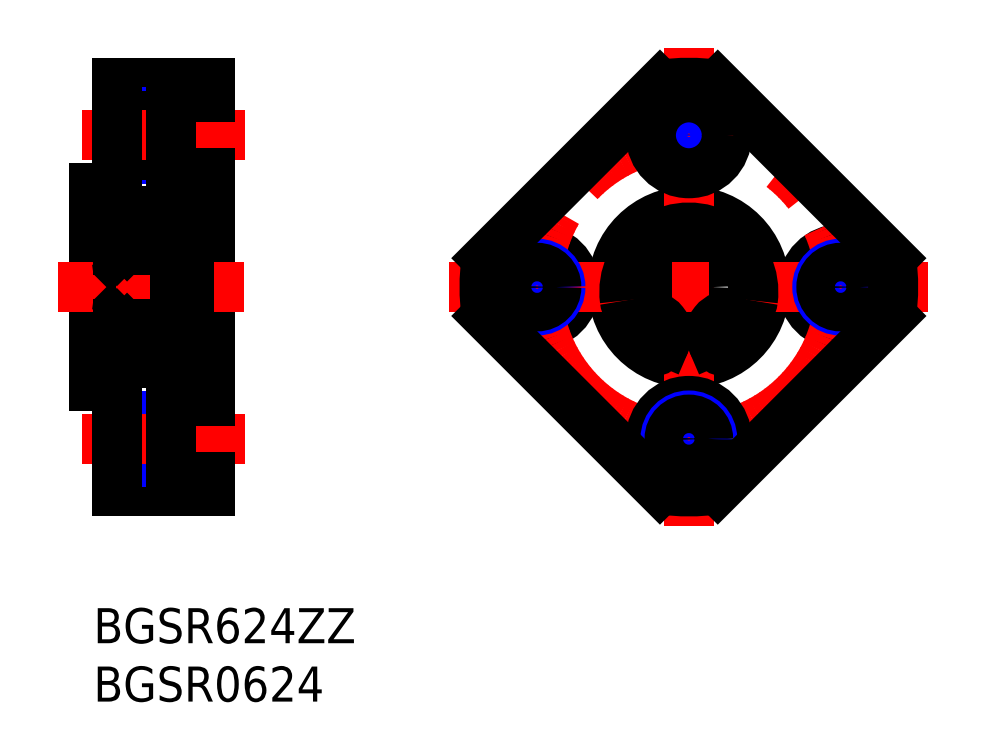
<metadata>
{"format":"dxf","ext":"dxf","renderer":"ezdxf+matplotlib","layout":"modelspace","background":"white","min_lineweight":24,"dpi":150}
</metadata>
<code>
0
SECTION
2
ENTITIES
0
INSERT
8
MSM_CONTINUOUS
2
*U4
10
0
20
0
30
0
0
INSERT
8
MSM_CONTINUOUS
2
*U5
10
0
20
0
30
0
0
LINE
8
MSM_CONTINUOUS
10
3.6e-15
20
19
30
0
11
3.6e-15
21
36
31
0
0
LINE
8
MSM_CONTINUOUS
10
10
20
45
30
0
11
10
21
10
31
0
0
LINE
8
MSM_CONTINUOUS
10
2
20
21.2
30
0
11
2
21
33.8
31
0
0
LINE
8
MSM_CONTINUOUS
10
10
20
10
30
0
11
2
21
10
31
0
0
LINE
8
MSM_CONTINUOUS
10
2.2
20
21
30
0
11
7
21
21
31
0
0
CIRCLE
8
MSM_CONTINUOUS
10
4.5
20
23.05
30
0
40
1.191
0
LINE
8
MSM_CONTINUOUS
10
6.8
20
25.5
30
0
11
2.2
21
25.5
31
0
0
LINE
8
MSM_CONTINUOUS
10
6.8
20
29.5
30
0
11
2.2
21
29.5
31
0
0
LINE
8
MSM_CONTINUOUS
10
2
20
12.85
30
0
11
6.6
21
12.85
31
0
0
LINE
8
MSM_CONTINUOUS
10
2
20
16.15
30
0
11
6.6
21
16.15
31
0
0
LINE
8
MSM_NARROW
10
2
20
12.5
30
0
11
6.6
21
12.5
31
0
0
LINE
8
MSM_NARROW
10
2
20
16.5
30
0
11
6.6
21
16.5
31
0
0
LINE
8
MSM_CENTER
10
-1
20
14.5
30
0
11
13
21
14.5
31
0
0
LINE
8
MSM_CENTER
10
-3
20
27.5
30
0
11
13
21
27.5
31
0
0
LINE
8
MSM_CONTINUOUS
10
2
20
10
30
0
11
2
21
19
31
0
0
LINE
8
MSM_CONTINUOUS
10
2.493
20
21.97
30
0
11
2.392
21
21.91
31
0
0
LINE
8
MSM_CONTINUOUS
10
2.757
20
21.82
30
0
11
2.757
21
22.2
31
0
0
ARC
8
MSM_CONTINUOUS
10
2.392
20
21.91
30
0
40
0.1164
50
120
51
210
0
LINE
8
MSM_CONTINUOUS
10
2.873
20
21.82
30
0
11
2.873
21
22.25
31
0
0
LINE
8
MSM_CONTINUOUS
10
2.291
20
21.85
30
0
11
2.386
21
21.69
31
0
0
LINE
8
MSM_CONTINUOUS
10
3.6e-15
20
19
30
0
11
2
21
19
31
0
0
LINE
8
MSM_CONTINUOUS
10
2.1
20
21.85
30
0
11
2.291
21
21.85
31
0
0
LINE
8
MSM_CONTINUOUS
10
2
20
21.75
30
0
11
2.1
21
21.85
31
0
0
ARC
8
MSM_CONTINUOUS
10
2.2
20
21.2
30
0
40
0.2
50
180
51
270
0
ARC
8
MSM_CONTINUOUS
10
2.612
20
21.82
30
0
40
0.261
50
210
51
0
0
LINE
8
MSM_CONTINUOUS
10
2.392
20
21.91
30
0
11
2.487
21
21.75
31
0
0
ARC
8
MSM_CONTINUOUS
10
2.612
20
21.82
30
0
40
0.1446
50
210
51
0
0
LINE
8
MSM_CONTINUOUS
10
2.1
20
24.3
30
0
11
2.873
21
24.3
31
0
0
LINE
8
MSM_CONTINUOUS
10
2.334
20
22.01
30
0
11
2.434
21
22.07
31
0
0
LINE
8
MSM_CONTINUOUS
10
3.6e-15
20
23
30
0
11
2
21
23
31
0
0
LINE
8
MSM_CONTINUOUS
10
2
20
24.4
30
0
11
2.1
21
24.3
31
0
0
ARC
8
MSM_CONTINUOUS
10
2.2
20
25.3
30
0
40
0.2
50
90
51
180
0
LINE
8
MSM_CONTINUOUS
10
2.524
20
22.43
30
0
11
2.524
21
24.01
31
0
0
LINE
8
MSM_CONTINUOUS
10
2.64
20
24.01
30
0
11
2.64
21
22.48
31
0
0
LINE
8
MSM_CONTINUOUS
10
2.873
20
24
30
0
11
2.973
21
23.9
31
0
0
LINE
8
MSM_CONTINUOUS
10
2.873
20
22.25
30
0
11
2.64
21
22.48
31
0
0
LINE
8
MSM_CONTINUOUS
10
2.757
20
22.2
30
0
11
2.524
21
22.43
31
0
0
LINE
8
MSM_CONTINUOUS
10
2.434
20
22.07
30
0
11
2.493
21
21.97
31
0
0
LINE
8
MSM_CONTINUOUS
10
2.973
20
22.2
30
0
11
3.666
21
22.2
31
0
0
LINE
8
MSM_CONTINUOUS
10
2.873
20
22.1
30
0
11
2.973
21
22.2
31
0
0
LINE
8
MSM_CONTINUOUS
10
2.973
20
23.9
30
0
11
3.666
21
23.9
31
0
0
LINE
8
MSM_CONTINUOUS
10
2.64
20
24.13
30
0
11
2.815
21
24.13
31
0
0
LINE
8
MSM_CONTINUOUS
10
2.815
20
24.13
30
0
11
2.815
21
24.01
31
0
0
LINE
8
MSM_CONTINUOUS
10
2.815
20
24.01
30
0
11
2.64
21
24.01
31
0
0
ARC
8
MSM_CONTINUOUS
10
2.64
20
24.01
30
0
40
0.1164
50
90
51
180
0
LINE
8
MSM_CONTINUOUS
10
2.873
20
24.3
30
0
11
2.873
21
24
31
0
0
ARC
8
MSM_CONTINUOUS
10
2.2
20
29.7
30
0
40
0.2
50
180
51
270
0
LINE
8
MSM_CONTINUOUS
10
6.6
20
11.25
30
0
11
6.6
21
17.75
31
0
0
LINE
8
MSM_CONTINUOUS
10
6.6
20
11.25
30
0
11
10
21
11.25
31
0
0
LINE
8
MSM_CONTINUOUS
10
6.507
20
21.97
30
0
11
6.608
21
21.91
31
0
0
LINE
8
MSM_CONTINUOUS
10
6.243
20
21.82
30
0
11
6.243
21
22.2
31
0
0
LINE
8
MSM_CONTINUOUS
10
6.127
20
21.82
30
0
11
6.127
21
22.25
31
0
0
ARC
8
MSM_CONTINUOUS
10
6.608
20
21.91
30
0
40
0.1164
50
330
51
60
0
LINE
8
MSM_CONTINUOUS
10
6.6
20
17.75
30
0
11
10
21
17.75
31
0
0
LINE
8
MSM_CONTINUOUS
10
6.9
20
21.85
30
0
11
6.709
21
21.85
31
0
0
LINE
8
MSM_CONTINUOUS
10
6.709
20
21.85
30
0
11
6.614
21
21.69
31
0
0
LINE
8
MSM_CONTINUOUS
10
6.608
20
21.91
30
0
11
6.513
21
21.75
31
0
0
ARC
8
MSM_CONTINUOUS
10
6.388
20
21.82
30
0
40
0.261
50
180
51
330
0
ARC
8
MSM_CONTINUOUS
10
6.388
20
21.82
30
0
40
0.1446
50
180
51
330
0
LINE
8
MSM_CONTINUOUS
10
7
20
21.75
30
0
11
6.9
21
21.85
31
0
0
ARC
8
MSM_CONTINUOUS
10
6.8
20
21.2
30
0
40
0.2
50
270
51
0
0
LINE
8
MSM_CONTINUOUS
10
6.476
20
22.43
30
0
11
6.476
21
24.01
31
0
0
LINE
8
MSM_CONTINUOUS
10
6.36
20
24.01
30
0
11
6.36
21
22.48
31
0
0
LINE
8
MSM_CONTINUOUS
10
6.127
20
24
30
0
11
6.027
21
23.9
31
0
0
LINE
8
MSM_CONTINUOUS
10
6.127
20
22.1
30
0
11
6.027
21
22.2
31
0
0
LINE
8
MSM_CONTINUOUS
10
6.027
20
22.2
30
0
11
5.334
21
22.2
31
0
0
LINE
8
MSM_CONTINUOUS
10
6.666
20
22.01
30
0
11
6.566
21
22.07
31
0
0
LINE
8
MSM_CONTINUOUS
10
6.566
20
22.07
30
0
11
6.507
21
21.97
31
0
0
LINE
8
MSM_CONTINUOUS
10
6.243
20
22.2
30
0
11
6.476
21
22.43
31
0
0
LINE
8
MSM_CONTINUOUS
10
6.127
20
22.25
30
0
11
6.36
21
22.48
31
0
0
LINE
8
MSM_CONTINUOUS
10
6.027
20
23.9
30
0
11
5.334
21
23.9
31
0
0
LINE
8
MSM_CONTINUOUS
10
6.9
20
24.3
30
0
11
6.127
21
24.3
31
0
0
LINE
8
MSM_CONTINUOUS
10
6.36
20
24.13
30
0
11
6.185
21
24.13
31
0
0
LINE
8
MSM_CONTINUOUS
10
6.185
20
24.13
30
0
11
6.185
21
24.01
31
0
0
LINE
8
MSM_CONTINUOUS
10
6.185
20
24.01
30
0
11
6.36
21
24.01
31
0
0
LINE
8
MSM_CONTINUOUS
10
6.127
20
24.3
30
0
11
6.127
21
24
31
0
0
ARC
8
MSM_CONTINUOUS
10
6.36
20
24.01
30
0
40
0.1164
50
0
51
90
0
ARC
8
MSM_CONTINUOUS
10
6.8
20
25.3
30
0
40
0.2
50
0
51
90
0
LINE
8
MSM_CONTINUOUS
10
7
20
24.4
30
0
11
6.9
21
24.3
31
0
0
ARC
8
MSM_CONTINUOUS
10
6.8
20
29.7
30
0
40
0.2
50
270
51
0
0
LINE
8
MSM_CONTINUOUS
10
2
20
45
30
0
11
10
21
45
31
0
0
LINE
8
MSM_CONTINUOUS
10
2.2
20
34
30
0
11
7
21
34
31
0
0
CIRCLE
8
MSM_CONTINUOUS
10
4.5
20
31.95
30
0
40
1.191
0
LINE
8
MSM_NARROW
10
2
20
38.5
30
0
11
6.6
21
38.5
31
0
0
LINE
8
MSM_CONTINUOUS
10
2
20
38.85
30
0
11
6.6
21
38.85
31
0
0
LINE
8
MSM_NARROW
10
2
20
42.5
30
0
11
6.6
21
42.5
31
0
0
LINE
8
MSM_CONTINUOUS
10
2
20
42.15
30
0
11
6.6
21
42.15
31
0
0
LINE
8
MSM_CENTER
10
-1
20
40.5
30
0
11
13
21
40.5
31
0
0
LINE
8
MSM_CONTINUOUS
10
2
20
45
30
0
11
2
21
36
31
0
0
LINE
8
MSM_CONTINUOUS
10
2.1
20
30.7
30
0
11
2.873
21
30.7
31
0
0
LINE
8
MSM_CONTINUOUS
10
2.291
20
33.15
30
0
11
2.386
21
33.31
31
0
0
LINE
8
MSM_CONTINUOUS
10
2.334
20
32.99
30
0
11
2.434
21
32.93
31
0
0
LINE
8
MSM_CONTINUOUS
10
3.6e-15
20
32
30
0
11
2
21
32
31
0
0
LINE
8
MSM_CONTINUOUS
10
2
20
30.6
30
0
11
2.1
21
30.7
31
0
0
ARC
8
MSM_CONTINUOUS
10
2.392
20
33.09
30
0
40
0.1164
50
150
51
240
0
LINE
8
MSM_CONTINUOUS
10
2.1
20
33.15
30
0
11
2.291
21
33.15
31
0
0
LINE
8
MSM_CONTINUOUS
10
2
20
33.25
30
0
11
2.1
21
33.15
31
0
0
ARC
8
MSM_CONTINUOUS
10
2.2
20
33.8
30
0
40
0.2
50
90
51
180
0
LINE
8
MSM_CONTINUOUS
10
2.64
20
30.99
30
0
11
2.64
21
32.52
31
0
0
LINE
8
MSM_CONTINUOUS
10
2.524
20
32.57
30
0
11
2.524
21
30.99
31
0
0
ARC
8
MSM_CONTINUOUS
10
2.64
20
30.99
30
0
40
0.1164
50
180
51
270
0
LINE
8
MSM_CONTINUOUS
10
2.815
20
30.99
30
0
11
2.64
21
30.99
31
0
0
LINE
8
MSM_CONTINUOUS
10
2.815
20
30.87
30
0
11
2.815
21
30.99
31
0
0
LINE
8
MSM_CONTINUOUS
10
2.64
20
30.87
30
0
11
2.815
21
30.87
31
0
0
LINE
8
MSM_CONTINUOUS
10
2.973
20
31.1
30
0
11
3.666
21
31.1
31
0
0
LINE
8
MSM_CONTINUOUS
10
2.873
20
31
30
0
11
2.973
21
31.1
31
0
0
LINE
8
MSM_CONTINUOUS
10
2.873
20
30.7
30
0
11
2.873
21
31
31
0
0
ARC
8
MSM_CONTINUOUS
10
2.612
20
33.18
30
0
40
0.261
50
0
51
150
0
LINE
8
MSM_CONTINUOUS
10
2.873
20
32.75
30
0
11
2.64
21
32.52
31
0
0
ARC
8
MSM_CONTINUOUS
10
2.612
20
33.18
30
0
40
0.1446
50
0
51
150
0
LINE
8
MSM_CONTINUOUS
10
2.434
20
32.93
30
0
11
2.493
21
33.03
31
0
0
LINE
8
MSM_CONTINUOUS
10
2.757
20
32.8
30
0
11
2.524
21
32.57
31
0
0
LINE
8
MSM_CONTINUOUS
10
2.757
20
33.18
30
0
11
2.757
21
32.8
31
0
0
LINE
8
MSM_CONTINUOUS
10
2.392
20
33.09
30
0
11
2.487
21
33.25
31
0
0
LINE
8
MSM_CONTINUOUS
10
2.493
20
33.03
30
0
11
2.392
21
33.09
31
0
0
LINE
8
MSM_CONTINUOUS
10
2.873
20
32.9
30
0
11
2.973
21
32.8
31
0
0
LINE
8
MSM_CONTINUOUS
10
2.973
20
32.8
30
0
11
3.666
21
32.8
31
0
0
LINE
8
MSM_CONTINUOUS
10
2.873
20
33.18
30
0
11
2.873
21
32.75
31
0
0
LINE
8
MSM_CONTINUOUS
10
3.6e-15
20
36
30
0
11
2
21
36
31
0
0
LINE
8
MSM_CONTINUOUS
10
6.6
20
43.75
30
0
11
6.6
21
37.25
31
0
0
LINE
8
MSM_CONTINUOUS
10
6.36
20
30.99
30
0
11
6.36
21
32.52
31
0
0
LINE
8
MSM_CONTINUOUS
10
6.476
20
32.57
30
0
11
6.476
21
30.99
31
0
0
LINE
8
MSM_CONTINUOUS
10
6.9
20
30.7
30
0
11
6.127
21
30.7
31
0
0
ARC
8
MSM_CONTINUOUS
10
6.36
20
30.99
30
0
40
0.1164
50
270
51
0
0
LINE
8
MSM_CONTINUOUS
10
6.027
20
31.1
30
0
11
5.334
21
31.1
31
0
0
LINE
8
MSM_CONTINUOUS
10
6.127
20
31
30
0
11
6.027
21
31.1
31
0
0
LINE
8
MSM_CONTINUOUS
10
6.127
20
30.7
30
0
11
6.127
21
31
31
0
0
LINE
8
MSM_CONTINUOUS
10
6.185
20
30.99
30
0
11
6.36
21
30.99
31
0
0
LINE
8
MSM_CONTINUOUS
10
6.185
20
30.87
30
0
11
6.185
21
30.99
31
0
0
LINE
8
MSM_CONTINUOUS
10
6.36
20
30.87
30
0
11
6.185
21
30.87
31
0
0
LINE
8
MSM_CONTINUOUS
10
7
20
30.6
30
0
11
6.9
21
30.7
31
0
0
ARC
8
MSM_CONTINUOUS
10
6.608
20
33.09
30
0
40
0.1164
50
300
51
30
0
LINE
8
MSM_CONTINUOUS
10
6.9
20
33.15
30
0
11
6.709
21
33.15
31
0
0
ARC
8
MSM_CONTINUOUS
10
6.388
20
33.18
30
0
40
0.1446
50
30
51
180
0
ARC
8
MSM_CONTINUOUS
10
6.388
20
33.18
30
0
40
0.261
50
30
51
180
0
LINE
8
MSM_CONTINUOUS
10
6.127
20
32.75
30
0
11
6.36
21
32.52
31
0
0
LINE
8
MSM_CONTINUOUS
10
6.127
20
33.18
30
0
11
6.127
21
32.75
31
0
0
LINE
8
MSM_CONTINUOUS
10
6.243
20
32.8
30
0
11
6.476
21
32.57
31
0
0
LINE
8
MSM_CONTINUOUS
10
6.243
20
33.18
30
0
11
6.243
21
32.8
31
0
0
LINE
8
MSM_CONTINUOUS
10
6.608
20
33.09
30
0
11
6.513
21
33.25
31
0
0
LINE
8
MSM_CONTINUOUS
10
6.507
20
33.03
30
0
11
6.608
21
33.09
31
0
0
LINE
8
MSM_CONTINUOUS
10
6.566
20
32.93
30
0
11
6.507
21
33.03
31
0
0
LINE
8
MSM_CONTINUOUS
10
6.666
20
32.99
30
0
11
6.566
21
32.93
31
0
0
LINE
8
MSM_CONTINUOUS
10
6.027
20
32.8
30
0
11
5.334
21
32.8
31
0
0
LINE
8
MSM_CONTINUOUS
10
6.127
20
32.9
30
0
11
6.027
21
32.8
31
0
0
LINE
8
MSM_CONTINUOUS
10
6.709
20
33.15
30
0
11
6.614
21
33.31
31
0
0
LINE
8
MSM_CONTINUOUS
10
7
20
33.25
30
0
11
6.9
21
33.15
31
0
0
ARC
8
MSM_CONTINUOUS
10
6.8
20
33.8
30
0
40
0.2
50
0
51
90
0
LINE
8
MSM_CONTINUOUS
10
6.6
20
37.25
30
0
11
10
21
37.25
31
0
0
LINE
8
MSM_CONTINUOUS
10
6.6
20
43.75
30
0
11
10
21
43.75
31
0
0
CIRCLE
8
MSM_CONTINUOUS
10
50.99
20
27.5
30
0
40
6.5
0
CIRCLE
8
MSM_CONTINUOUS
10
37.99
20
27.5
30
0
40
3.25
0
CIRCLE
8
MSM_CONTINUOUS
10
63.99
20
27.5
30
0
40
3.25
0
CIRCLE
8
MSM_CENTER
10
50.99
20
27.5
30
0
40
13
0
LINE
8
MSM_CENTER
10
50.99
20
48
30
0
11
50.99
21
7
31
0
0
CIRCLE
8
MSM_CONTINUOUS
10
50.99
20
27.5
30
0
40
2
0
CIRCLE
8
MSM_CONTINUOUS
10
50.99
20
14.5
30
0
40
3.25
0
CIRCLE
8
MSM_NARROW
10
50.99
20
14.5
30
0
40
2
0
ARC
8
MSM_CONTINUOUS
10
50.99
20
27.5
30
0
40
17.5
50
261.9
51
278.1
0
LINE
8
MSM_CENTER
10
30.49
20
27.5
30
0
11
71.49
21
27.5
31
0
0
ARC
8
MSM_CONTINUOUS
10
50.99
20
27.5
30
0
40
17.5
50
171.9
51
188.1
0
CIRCLE
8
MSM_NARROW
10
37.99
20
27.5
30
0
40
2
0
CIRCLE
8
MSM_NARROW
10
63.99
20
27.5
30
0
40
2
0
ARC
8
MSM_CONTINUOUS
10
50.99
20
27.5
30
0
40
17.5
50
351.9
51
8.13
0
ARC
8
MSM_CONTINUOUS
10
50.99
20
27.5
30
0
40
17.5
50
81.87
51
98.13
0
CIRCLE
8
MSM_CONTINUOUS
10
50.99
20
40.5
30
0
40
1.65
0
CIRCLE
8
MSM_NARROW
10
50.99
20
40.5
30
0
40
2
0
CIRCLE
8
MSM_CONTINUOUS
10
50.99
20
40.5
30
0
40
3.25
0
CIRCLE
8
MSM_CONTINUOUS
10
37.99
20
27.5
30
0
40
1.65
0
CIRCLE
8
MSM_CONTINUOUS
10
50.99
20
14.5
30
0
40
1.65
0
CIRCLE
8
MSM_CONTINUOUS
10
63.99
20
27.5
30
0
40
1.65
0
ARC
8
MSM_CONTINUOUS
10
54.37
20
23.42
30
0
40
1.5
50
203.2
51
268.1
0
LINE
8
MSM_CONTINUOUS
10
52.96
20
22.89
30
0
11
52.99
21
22.83
31
0
0
ARC
8
MSM_CONTINUOUS
10
54.39
20
23.5
30
0
40
1.55
50
79.96
51
203.2
0
ARC
8
MSM_CONTINUOUS
10
54.93
20
26.55
30
0
40
1.55
50
260
51
352.4
0
ARC
8
MSM_CONTINUOUS
10
50.99
20
27.07
30
0
40
5.525
50
352.4
51
187.6
0
ARC
8
MSM_CONTINUOUS
10
47.05
20
26.55
30
0
40
1.55
50
187.6
51
280
0
ARC
8
MSM_CONTINUOUS
10
47.59
20
23.5
30
0
40
1.55
50
336.8
51
100
0
LINE
8
MSM_CONTINUOUS
10
48.99
20
22.83
30
0
11
49.01
21
22.89
31
0
0
ARC
8
MSM_CONTINUOUS
10
47.61
20
23.42
30
0
40
1.5
50
271.9
51
336.8
0
CIRCLE
8
MSM_CONTINUOUS
10
54.39
20
23.5
30
0
40
0.75
0
CIRCLE
8
MSM_CONTINUOUS
10
47.59
20
23.5
30
0
40
0.75
0
LINE
8
MSM_CONTINUOUS
10
8
20
21.92
30
1
11
7
21
21.92
31
1
0
LINE
8
MSM_CONTINUOUS
10
8
20
25.05
30
1
11
7
21
25.05
31
1
0
LINE
8
MSM_CONTINUOUS
10
8
20
32.6
30
1
11
7
21
32.6
31
1
0
LINE
8
MSM_CONTINUOUS
10
8.15
20
34.3
30
1
11
7
21
34.3
31
1
0
LINE
8
MSM_CONTINUOUS
10
7
20
34.3
30
0
11
7
21
20.7
31
0
0
LINE
8
MSM_CONTINUOUS
10
8
20
34.3
30
0
11
8
21
21.92
31
0
0
LINE
8
MSM_CONTINUOUS
10
7
20
20.7
30
1
11
8.15
21
20.7
31
1
0
LINE
8
MSM_CONTINUOUS
10
8.15
20
34.3
30
0
11
8.15
21
20.7
31
0
0
LINE
8
MSM_CONTINUOUS
10
10
20
21
30
1
11
8.15
21
21
31
1
0
LINE
8
MSM_CONTINUOUS
10
10
20
34
30
1
11
8.15
21
34
31
1
0
LINE
8
MSM_CONTINUOUS
10
53.46
20
44.82
30
0
11
68.31
21
29.97
31
0
0
LINE
8
MSM_CONTINUOUS
10
48.51
20
44.82
30
0
11
33.66
21
29.97
31
0
0
LINE
8
MSM_CONTINUOUS
10
48.51
20
10.18
30
0
11
33.66
21
25.03
31
0
0
LINE
8
MSM_CONTINUOUS
10
68.31
20
25.03
30
0
11
53.46
21
10.18
31
0
0
ENDSEC
0
EOF

</code>
